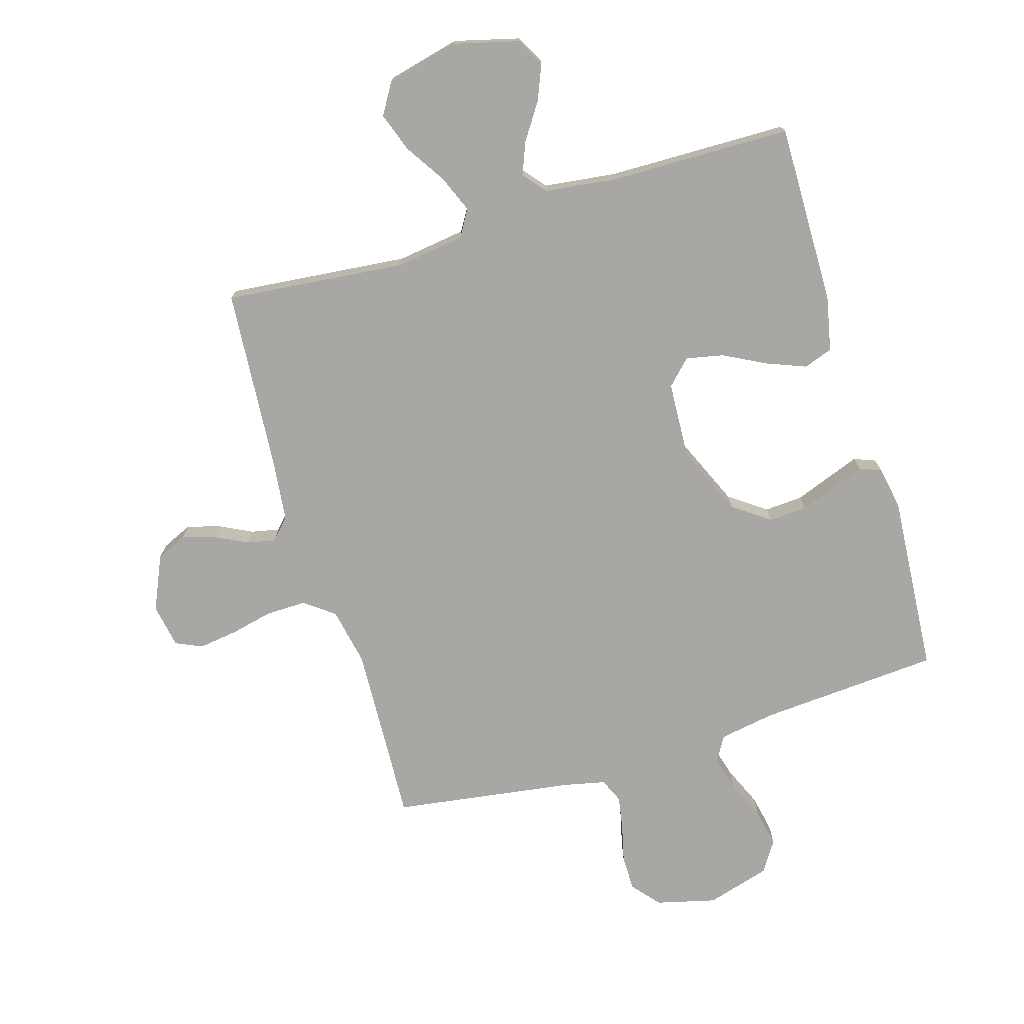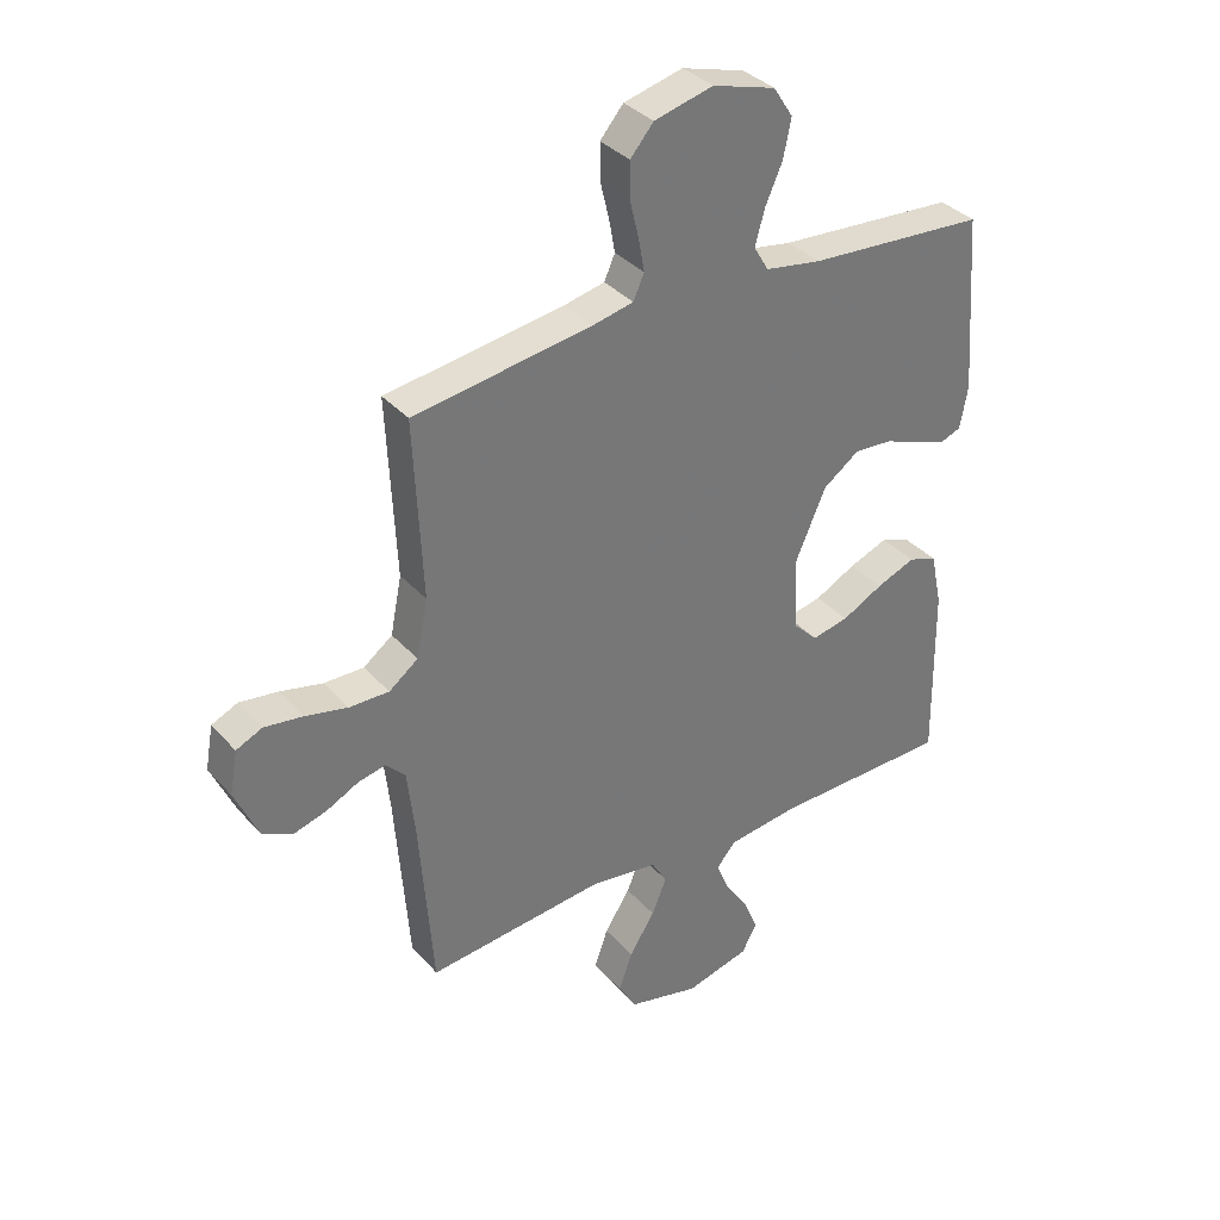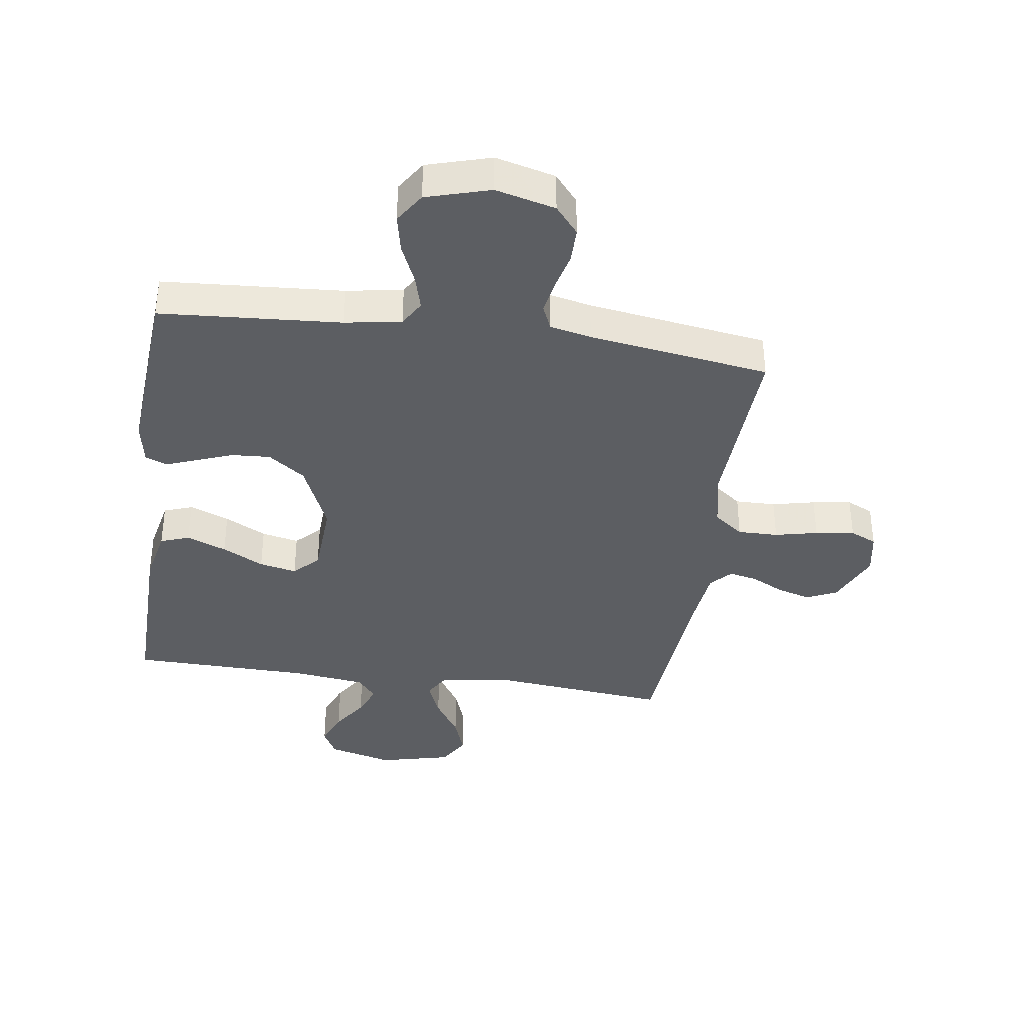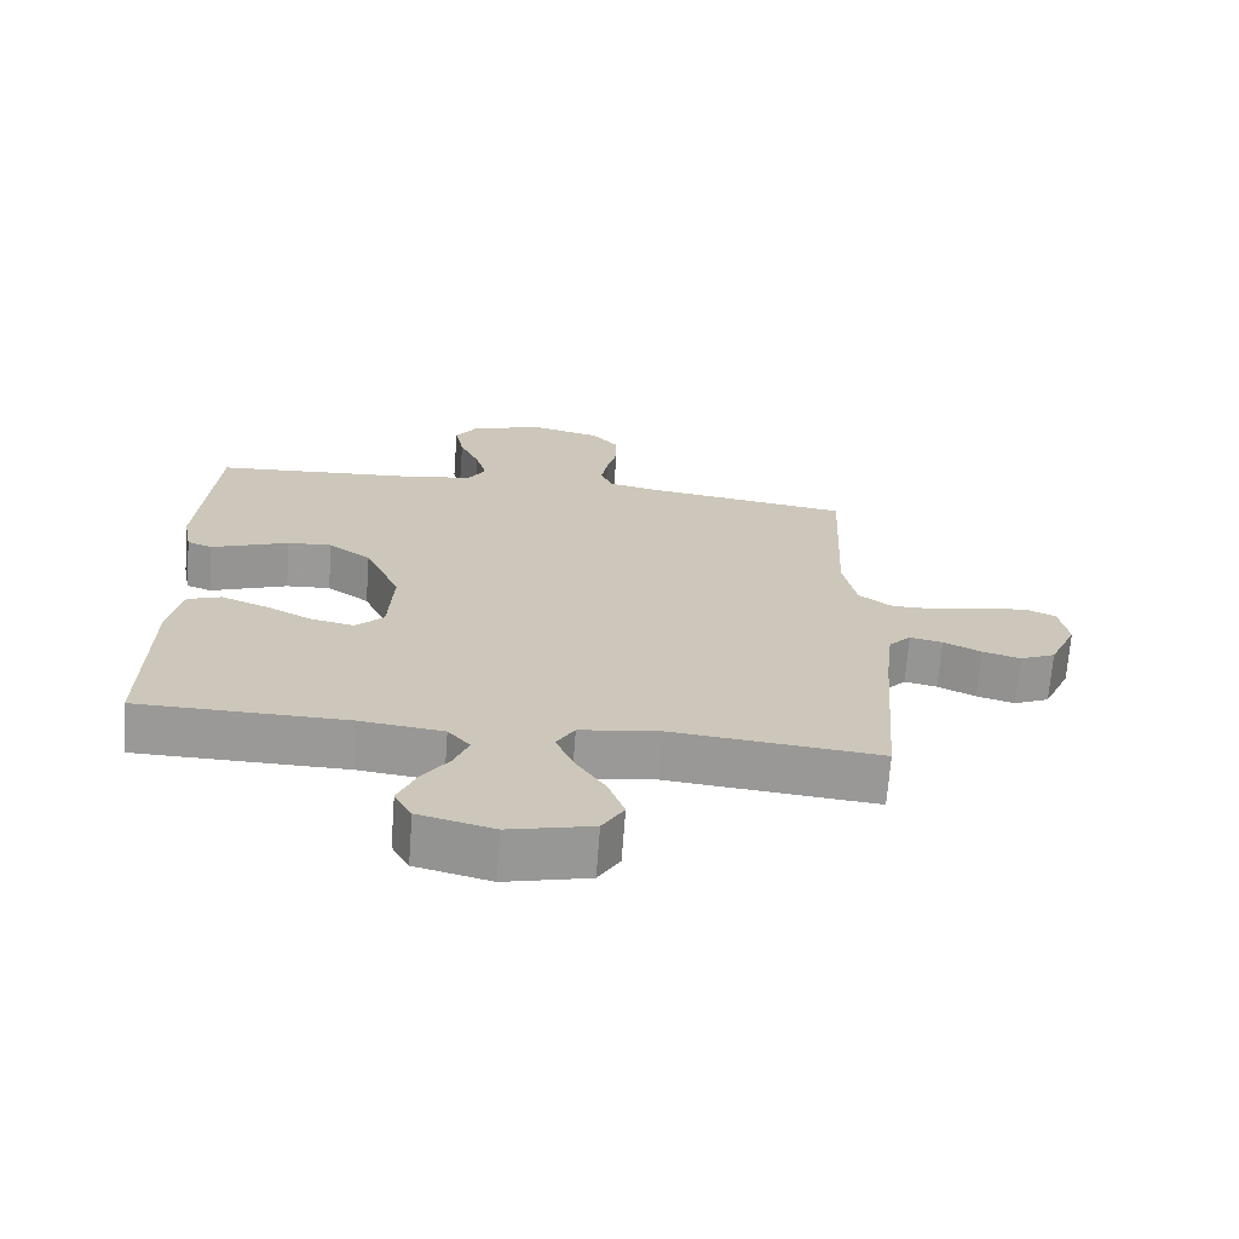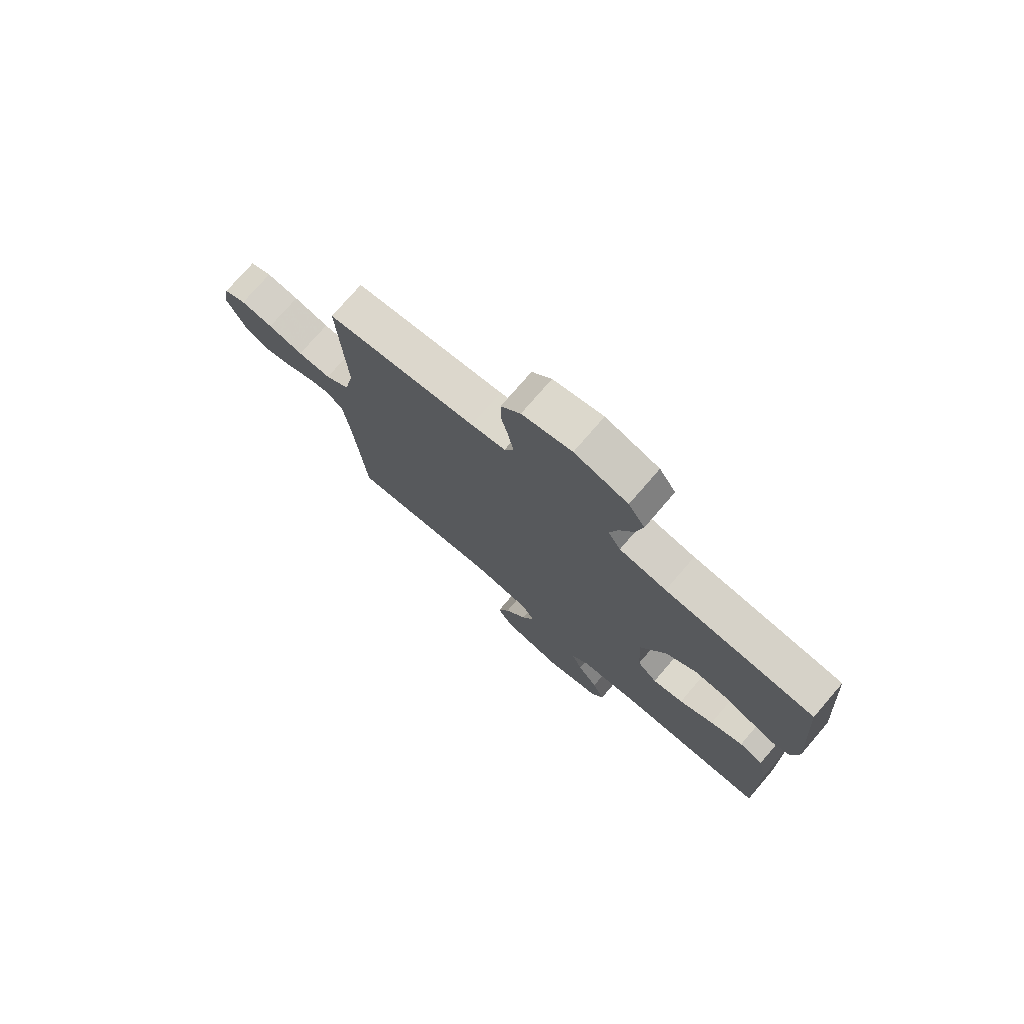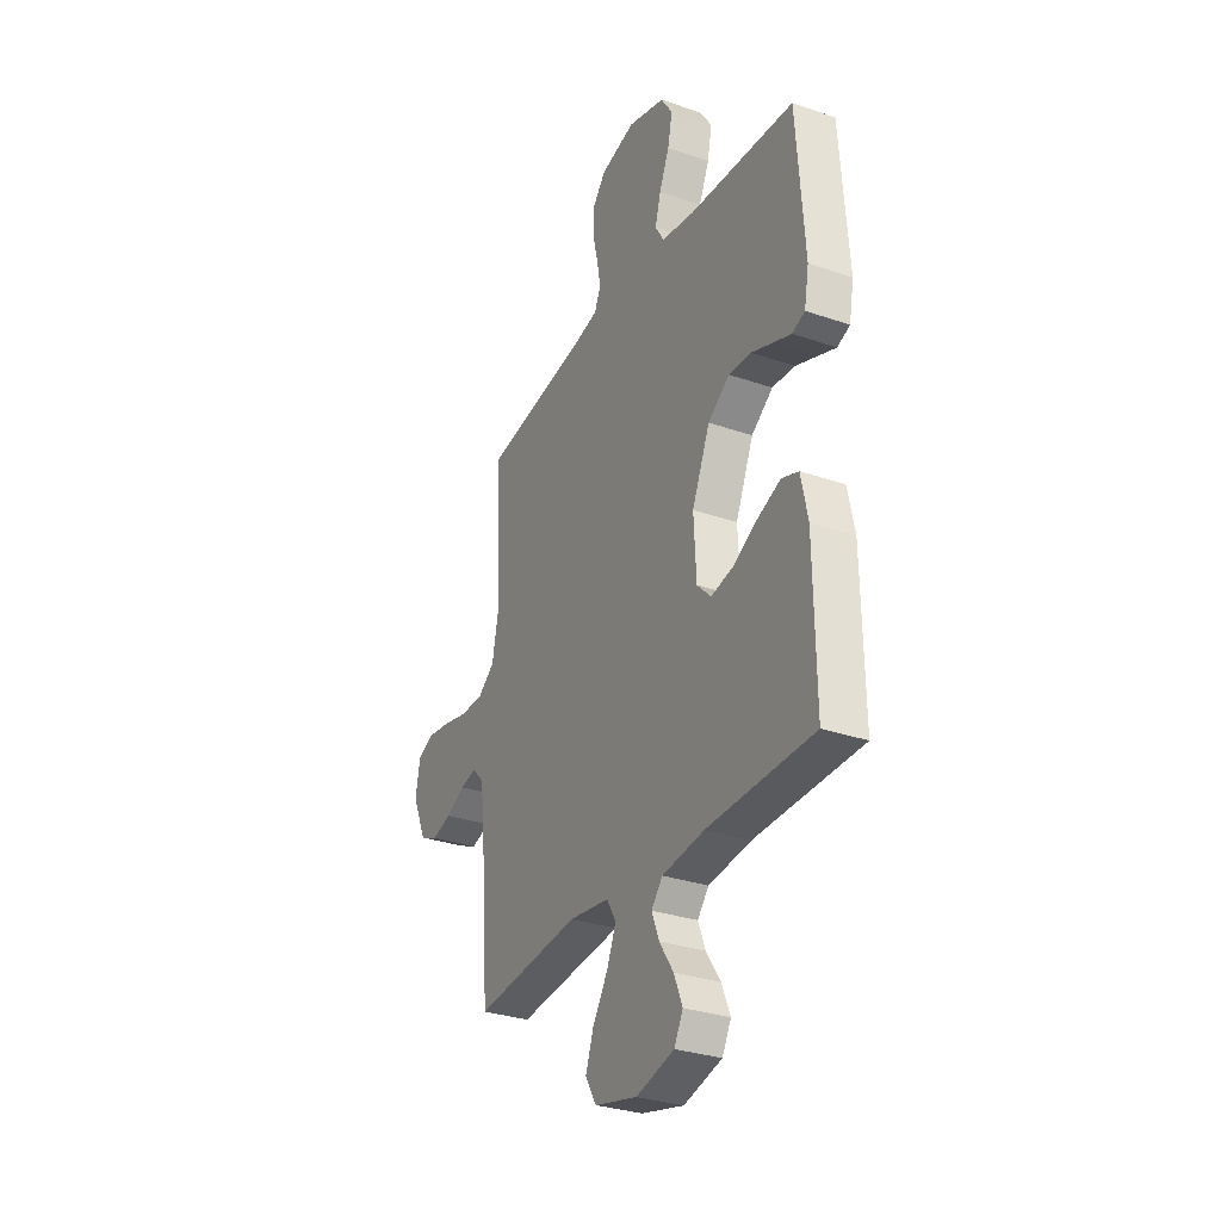
<metadata>
{"format":"obj","ext":"obj","renderer":"f3d","projection":"perspective","resolution":1024,"background":"white","views":[{"elev":-74.4,"azim":-163.2,"up":"+Y"},{"elev":35.2,"azim":144.7,"up":"+Z"},{"elev":-37.7,"azim":-8.2,"up":"+Y"},{"elev":-69.1,"azim":-4.3,"up":"+Z"},{"elev":75.7,"azim":-139.2,"up":"+Z"},{"elev":-30.8,"azim":-116.4,"up":"+Z"}]}
</metadata>
<code>
v 0.5 0.07 -0.5
v 0.2 0.07 -0.47
v 0.086 0.07 -0.486
v 0.06 0.07 -0.53
v 0.085 0.07 -0.591
v 0.128 0.07 -0.658
v 0.151 0.07 -0.723
v 0.12 0.07 -0.775
v 0 0.07 -0.804
v -0.108 0.07 -0.776
v -0.133 0.07 -0.729
v -0.109 0.07 -0.671
v -0.069 0.07 -0.611
v -0.048 0.07 -0.558
v -0.08 0.07 -0.52
v -0.2 0.07 -0.505
v -0.5 0.07 -0.5
v -0.496 0.07 -0.2
v -0.477 0.07 -0.109
v -0.429 0.07 -0.092
v -0.363 0.07 -0.118
v -0.294 0.07 -0.154
v -0.232 0.07 -0.167
v -0.192 0.07 -0.127
v -0.185 0.07 0
v -0.236 0.07 0.117
v -0.297 0.07 0.161
v -0.361 0.07 0.157
v -0.422 0.07 0.134
v -0.473 0.07 0.115
v -0.509 0.07 0.129
v -0.522 0.07 0.2
v -0.5 0.07 0.5
v -0.2 0.07 0.521
v -0.106 0.07 0.537
v -0.081 0.07 0.579
v -0.097 0.07 0.637
v -0.126 0.07 0.703
v -0.139 0.07 0.766
v -0.106 0.07 0.817
v 0 0.07 0.848
v 0.099 0.07 0.823
v 0.138 0.07 0.777
v 0.138 0.07 0.718
v 0.123 0.07 0.656
v 0.113 0.07 0.6
v 0.131 0.07 0.559
v 0.2 0.07 0.544
v 0.5 0.07 0.5
v 0.486 0.07 0.2
v 0.505 0.07 0.104
v 0.554 0.07 0.067
v 0.621 0.07 0.068
v 0.692 0.07 0.084
v 0.757 0.07 0.093
v 0.801 0.07 0.073
v 0.814 0.07 0
v 0.774 0.07 -0.09
v 0.723 0.07 -0.113
v 0.668 0.07 -0.097
v 0.614 0.07 -0.07
v 0.567 0.07 -0.06
v 0.535 0.07 -0.094
v 0.523 0.07 -0.2
v 0.5 0 -0.5
v 0.2 0 -0.47
v 0.086 0 -0.486
v 0.06 0 -0.53
v 0.085 0 -0.591
v 0.128 0 -0.658
v 0.151 0 -0.723
v 0.12 0 -0.775
v 0 0 -0.804
v -0.108 0 -0.776
v -0.133 0 -0.729
v -0.109 0 -0.671
v -0.069 0 -0.611
v -0.048 0 -0.558
v -0.08 0 -0.52
v -0.2 0 -0.505
v -0.5 0 -0.5
v -0.496 0 -0.2
v -0.477 0 -0.109
v -0.429 0 -0.092
v -0.363 0 -0.118
v -0.294 0 -0.154
v -0.232 0 -0.167
v -0.192 0 -0.127
v -0.185 0 0
v -0.236 0 0.117
v -0.297 0 0.161
v -0.361 0 0.157
v -0.422 0 0.134
v -0.473 0 0.115
v -0.509 0 0.129
v -0.522 0 0.2
v -0.5 0 0.5
v -0.2 0 0.521
v -0.106 0 0.537
v -0.081 0 0.579
v -0.097 0 0.637
v -0.126 0 0.703
v -0.139 0 0.766
v -0.106 0 0.817
v 0 0 0.848
v 0.099 0 0.823
v 0.138 0 0.777
v 0.138 0 0.718
v 0.123 0 0.656
v 0.113 0 0.6
v 0.131 0 0.559
v 0.2 0 0.544
v 0.5 0 0.5
v 0.486 0 0.2
v 0.505 0 0.104
v 0.554 0 0.067
v 0.621 0 0.068
v 0.692 0 0.084
v 0.757 0 0.093
v 0.801 0 0.073
v 0.814 0 0
v 0.774 0 -0.09
v 0.723 0 -0.113
v 0.668 0 -0.097
v 0.614 0 -0.07
v 0.567 0 -0.06
v 0.535 0 -0.094
v 0.523 0 -0.2
f 59 60 61
f 58 59 61
f 57 58 61
f 56 57 61
f 55 56 61
f 54 55 61
f 53 54 61
f 52 53 61 62
f 51 52 62 63
f 48 49 50
f 51 63 64
f 50 51 64
f 48 50 64
f 47 48 64
f 43 44 45
f 42 43 45
f 41 42 45
f 40 41 45
f 39 40 45
f 38 39 45
f 37 38 45
f 36 37 45 46
f 35 36 46 47
f 32 33 34
f 31 32 34
f 30 31 34
f 29 30 34
f 28 29 34
f 34 35 47
f 28 34 47
f 27 28 47
f 20 21 22
f 19 20 22
f 18 19 22
f 17 18 22
f 16 17 22
f 15 16 22 23
f 14 15 23 24
f 11 12 13
f 10 11 13
f 9 10 13
f 8 9 13
f 7 8 13
f 6 7 13
f 5 6 13
f 4 5 13 14
f 14 24 25
f 4 14 25
f 3 4 25
f 64 1 2
f 26 27 47 64
f 25 26 64
f 3 25 64
f 2 3 64
f 125 124 123
f 125 123 122
f 125 122 121
f 125 121 120
f 125 120 119
f 125 119 118
f 125 118 117
f 126 125 117 116
f 127 126 116 115
f 114 113 112
f 128 127 115
f 128 115 114
f 128 114 112
f 128 112 111
f 109 108 107
f 109 107 106
f 109 106 105
f 109 105 104
f 109 104 103
f 109 103 102
f 109 102 101
f 110 109 101 100
f 111 110 100 99
f 98 97 96
f 98 96 95
f 98 95 94
f 98 94 93
f 98 93 92
f 111 99 98
f 111 98 92
f 111 92 91
f 86 85 84
f 86 84 83
f 86 83 82
f 86 82 81
f 86 81 80
f 87 86 80 79
f 88 87 79 78
f 77 76 75
f 77 75 74
f 77 74 73
f 77 73 72
f 77 72 71
f 77 71 70
f 77 70 69
f 78 77 69 68
f 89 88 78
f 89 78 68
f 89 68 67
f 66 65 128
f 128 111 91 90
f 128 90 89
f 128 89 67
f 128 67 66
f 1 65 66 2
f 2 66 67 3
f 3 67 68 4
f 4 68 69 5
f 5 69 70 6
f 6 70 71 7
f 7 71 72 8
f 8 72 73 9
f 9 73 74 10
f 10 74 75 11
f 11 75 76 12
f 12 76 77 13
f 13 77 78 14
f 14 78 79 15
f 15 79 80 16
f 16 80 81 17
f 17 81 82 18
f 18 82 83 19
f 19 83 84 20
f 20 84 85 21
f 21 85 86 22
f 22 86 87 23
f 23 87 88 24
f 24 88 89 25
f 25 89 90 26
f 26 90 91 27
f 27 91 92 28
f 28 92 93 29
f 29 93 94 30
f 30 94 95 31
f 31 95 96 32
f 32 96 97 33
f 33 97 98 34
f 34 98 99 35
f 35 99 100 36
f 36 100 101 37
f 37 101 102 38
f 38 102 103 39
f 39 103 104 40
f 40 104 105 41
f 41 105 106 42
f 42 106 107 43
f 43 107 108 44
f 44 108 109 45
f 45 109 110 46
f 46 110 111 47
f 47 111 112 48
f 48 112 113 49
f 49 113 114 50
f 50 114 115 51
f 51 115 116 52
f 52 116 117 53
f 53 117 118 54
f 54 118 119 55
f 55 119 120 56
f 56 120 121 57
f 57 121 122 58
f 58 122 123 59
f 59 123 124 60
f 60 124 125 61
f 61 125 126 62
f 62 126 127 63
f 63 127 128 64
f 64 128 65 1

</code>
